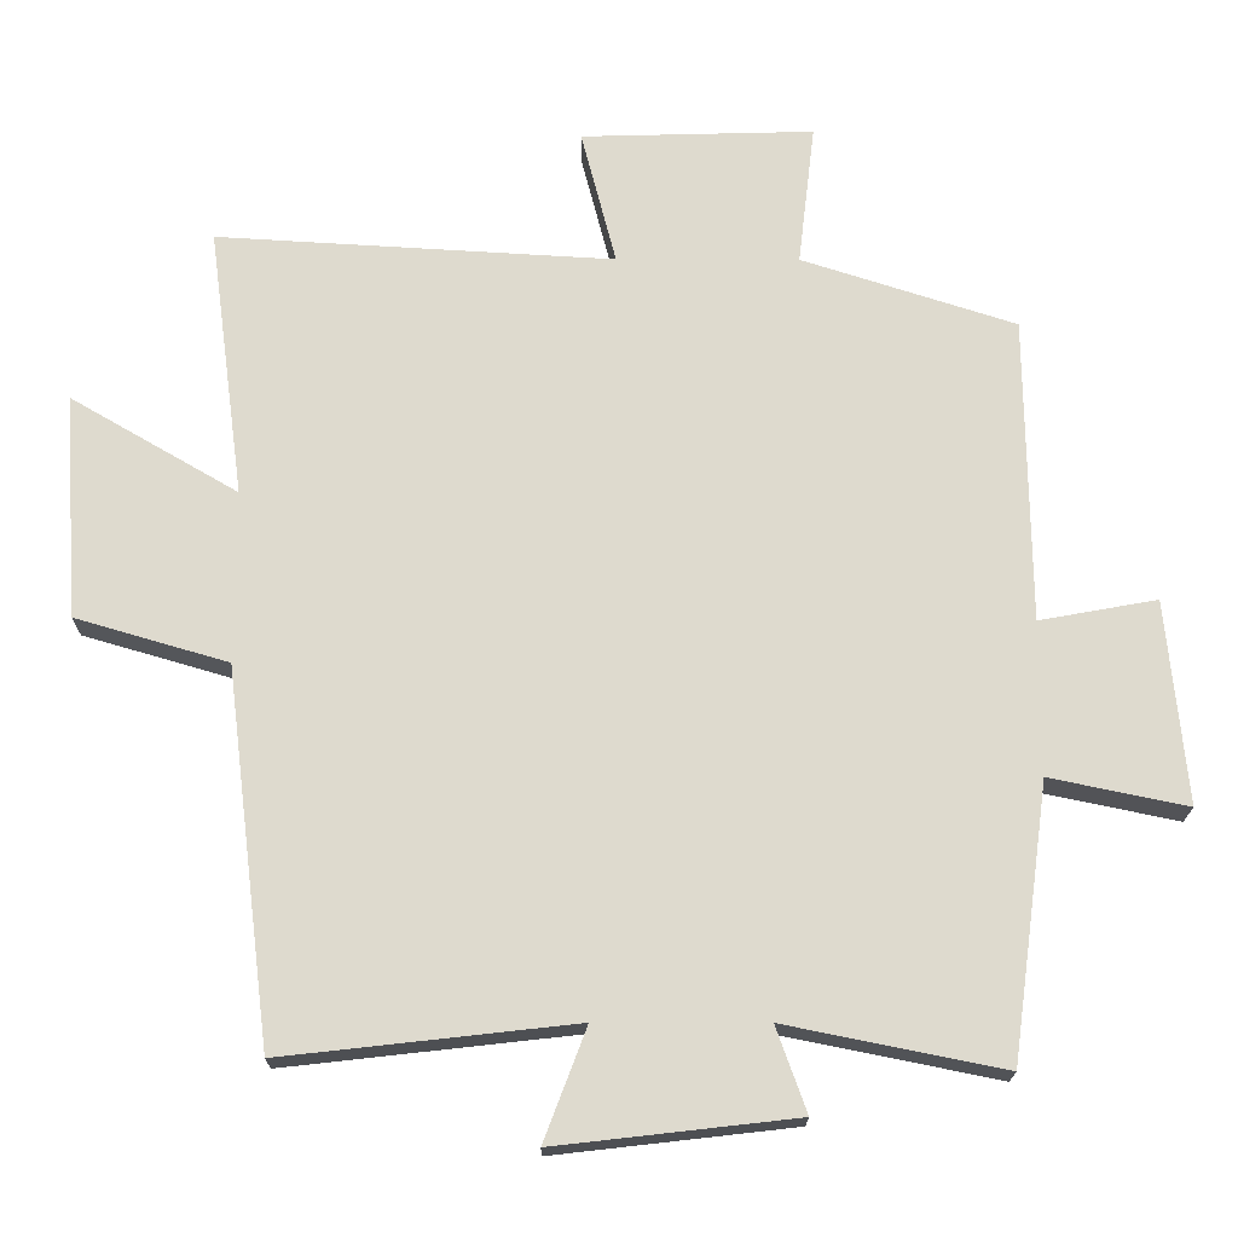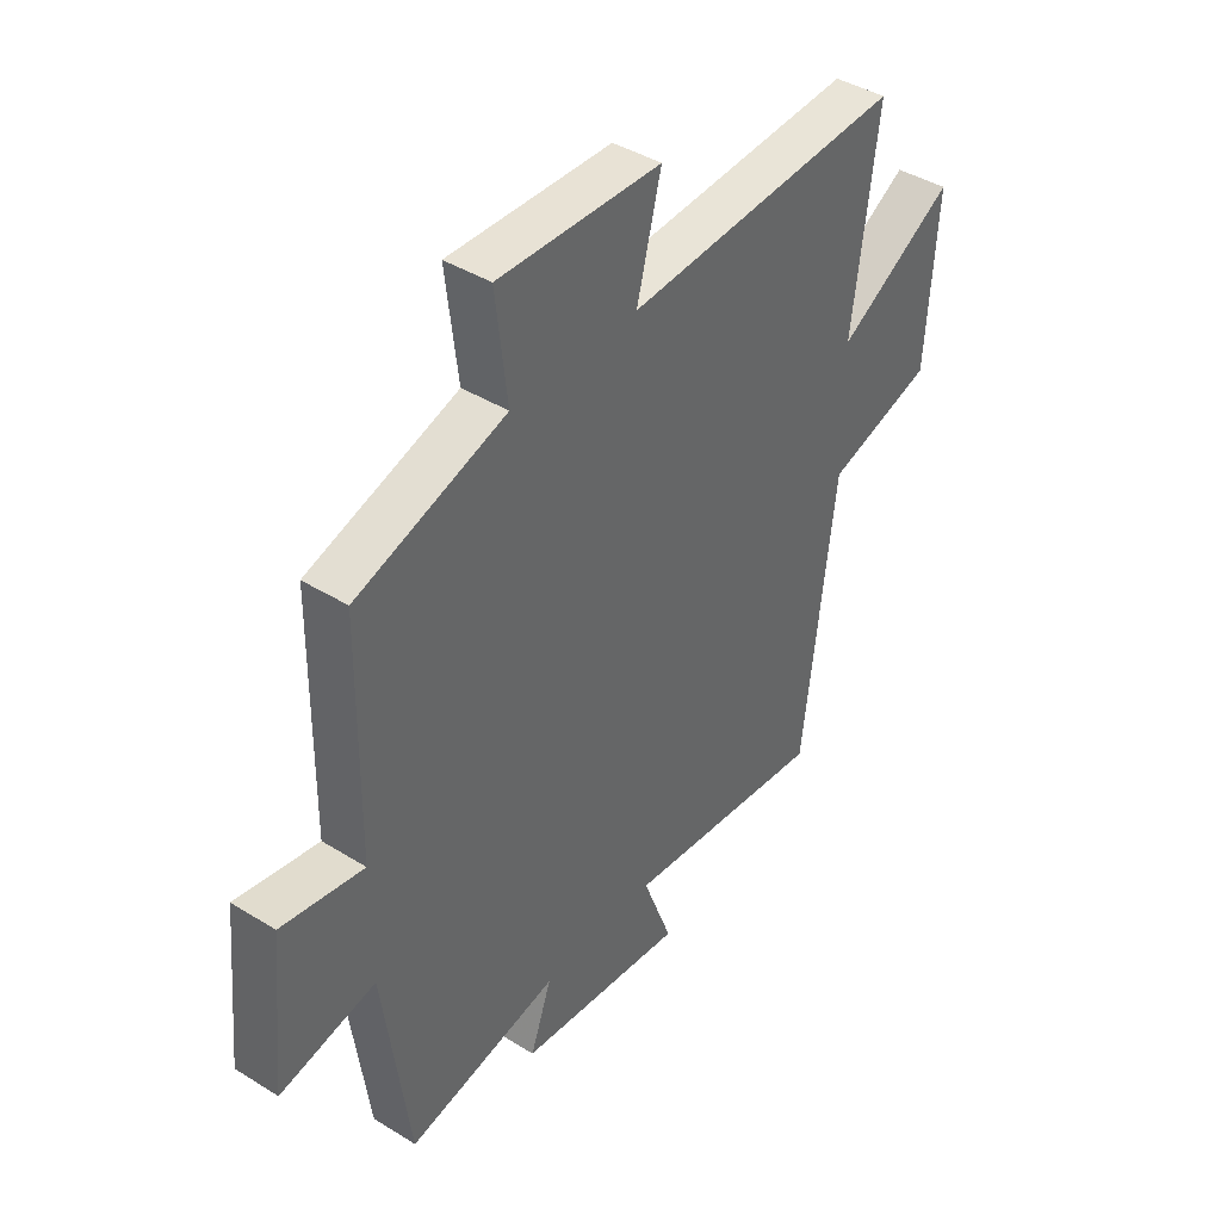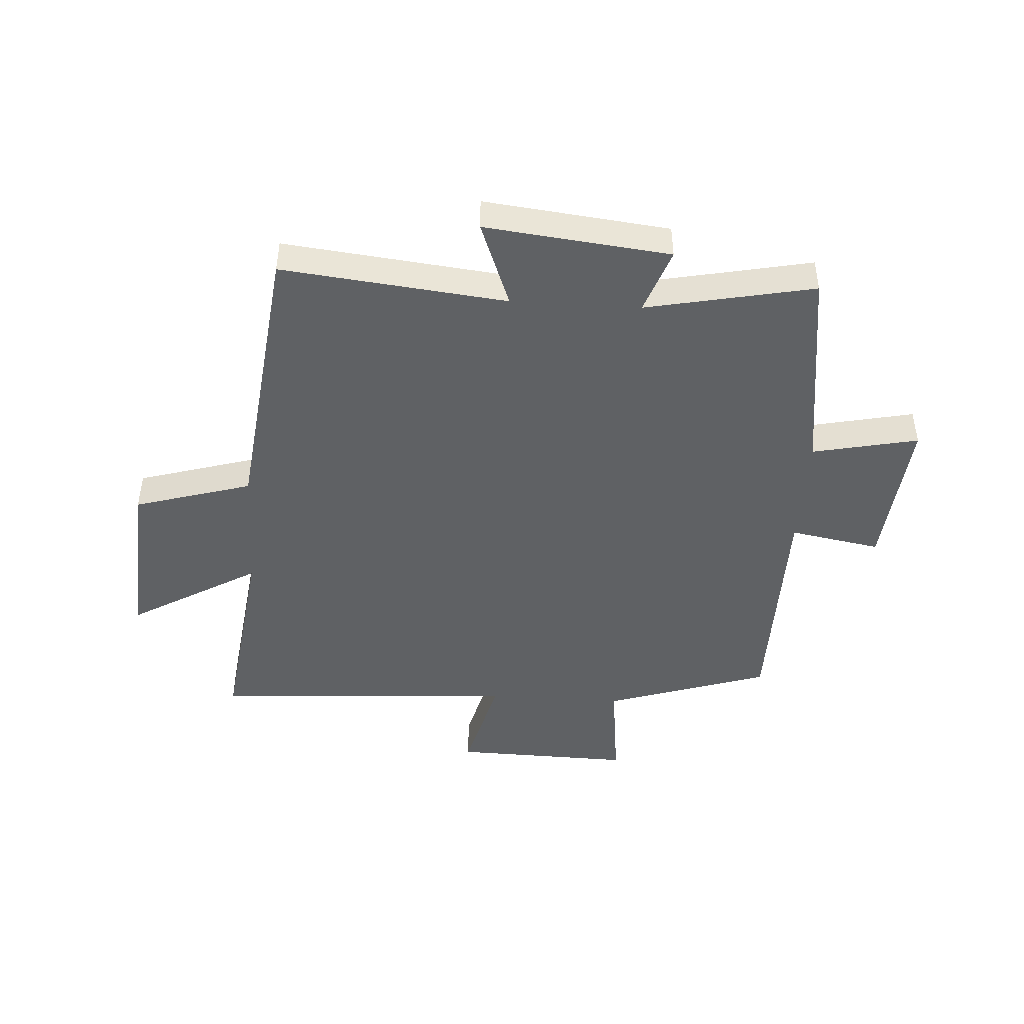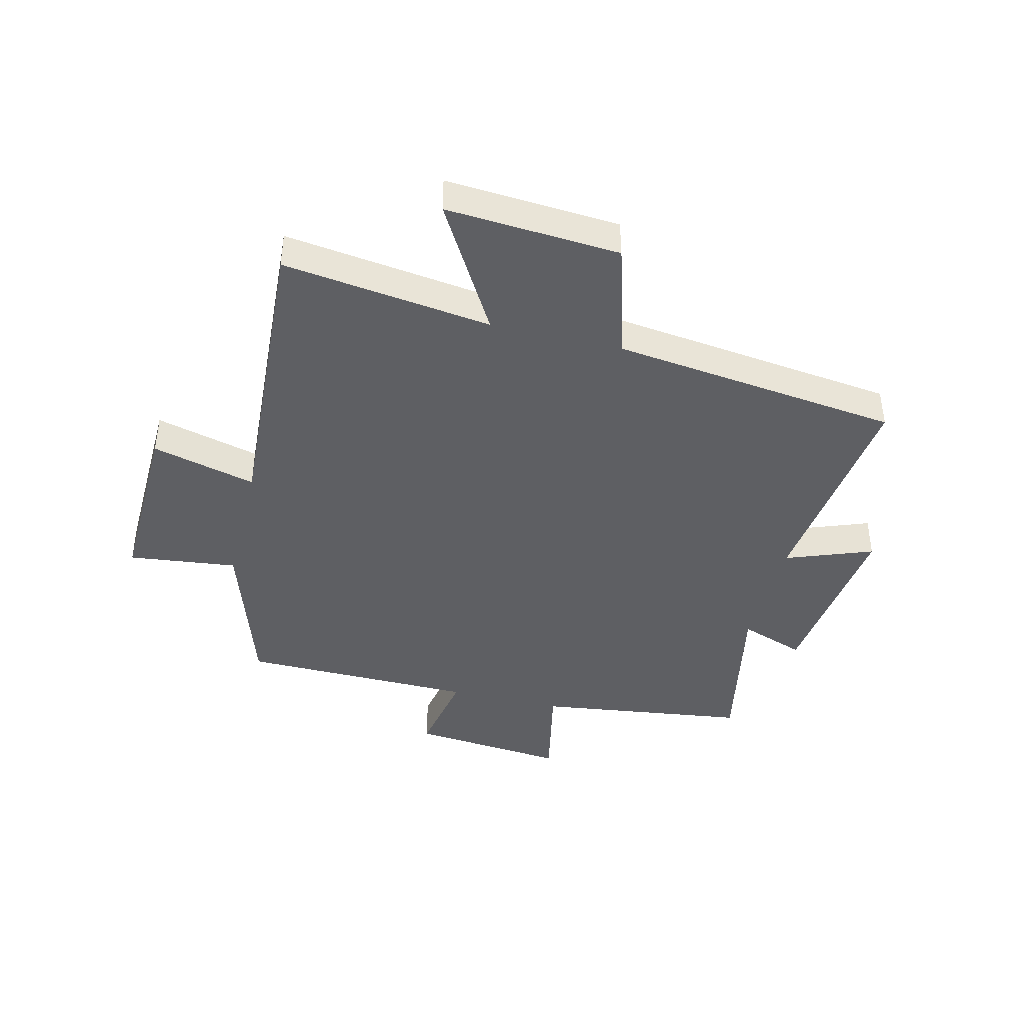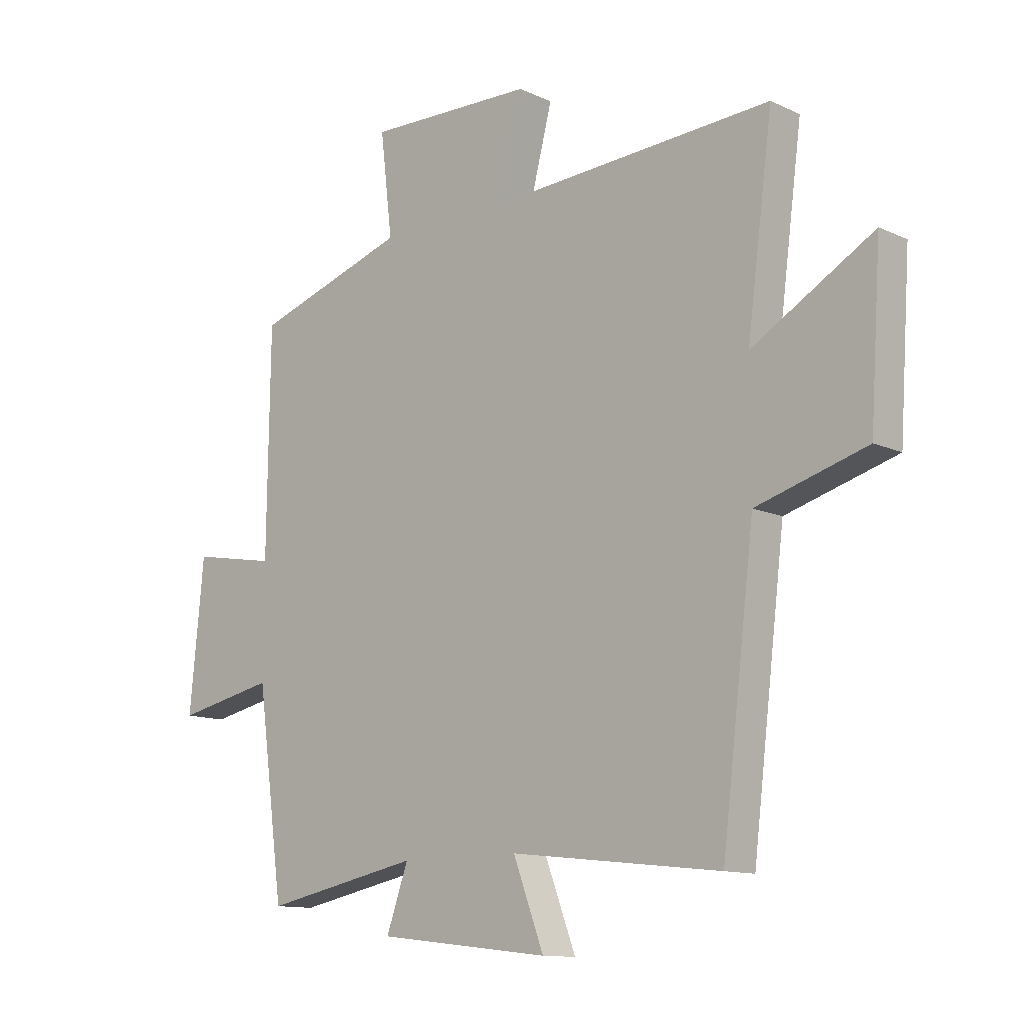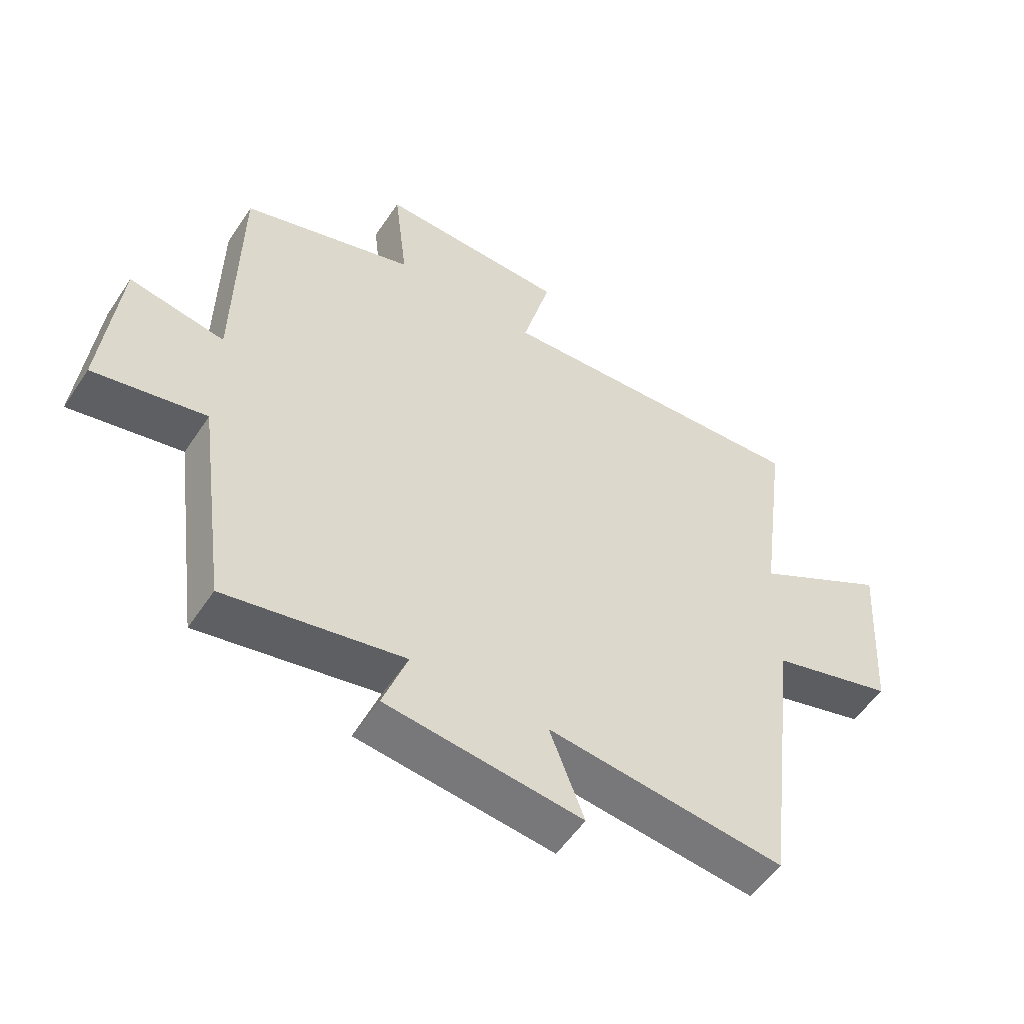
<metadata>
{"format":"obj","ext":"obj","renderer":"f3d","projection":"perspective","resolution":1024,"background":"white","views":[{"elev":-18.7,"azim":179.7,"up":"+Z"},{"elev":41.5,"azim":-53.1,"up":"+Z"},{"elev":-45.8,"azim":176.5,"up":"+Y"},{"elev":-41.7,"azim":76.1,"up":"+Y"},{"elev":-12.1,"azim":42.5,"up":"+Z"},{"elev":-54.7,"azim":-33.1,"up":"+Z"}]}
</metadata>
<code>
v -0.451 0.07 -0.558
v -0.5 0.07 -0.196
v -0.681 0.07 -0.234
v -0.655 0.07 0.034
v -0.5 0.07 0.006
v -0.495 0.07 0.409
v -0.214 0.07 0.5
v -0.236 0.07 0.686
v 0.07 0.07 0.678
v 0.024 0.07 0.5
v 0.547 0.07 0.531
v 0.5 0.07 0.175
v 0.721 0.07 0.304
v 0.701 0.07 0.008
v 0.5 0.07 -0.051
v 0.44 0.07 -0.543
v 0.056 0.07 -0.5
v 0.112 0.07 -0.648
v -0.204 0.07 -0.612
v -0.164 0.07 -0.5
v -0.451 0 -0.558
v -0.5 0 -0.196
v -0.681 0 -0.234
v -0.655 0 0.034
v -0.5 0 0.006
v -0.495 0 0.409
v -0.214 0 0.5
v -0.236 0 0.686
v 0.07 0 0.678
v 0.024 0 0.5
v 0.547 0 0.531
v 0.5 0 0.175
v 0.721 0 0.304
v 0.701 0 0.008
v 0.5 0 -0.051
v 0.44 0 -0.543
v 0.056 0 -0.5
v 0.112 0 -0.648
v -0.204 0 -0.612
v -0.164 0 -0.5
f 17 18 19 20
f 15 16 17
f 15 17 20
f 12 13 14 15
f 12 15 20 1
f 10 11 12 1
f 7 8 9 10
f 5 6 7 10
f 2 3 4 5
f 1 2 5 10
f 40 39 38 37
f 37 36 35
f 40 37 35
f 35 34 33 32
f 21 40 35 32
f 21 32 31 30
f 30 29 28 27
f 30 27 26 25
f 25 24 23 22
f 30 25 22 21
f 1 21 22 2
f 2 22 23 3
f 3 23 24 4
f 4 24 25 5
f 5 25 26 6
f 6 26 27 7
f 7 27 28 8
f 8 28 29 9
f 9 29 30 10
f 10 30 31 11
f 11 31 32 12
f 12 32 33 13
f 13 33 34 14
f 14 34 35 15
f 15 35 36 16
f 16 36 37 17
f 17 37 38 18
f 18 38 39 19
f 19 39 40 20
f 20 40 21 1

</code>
